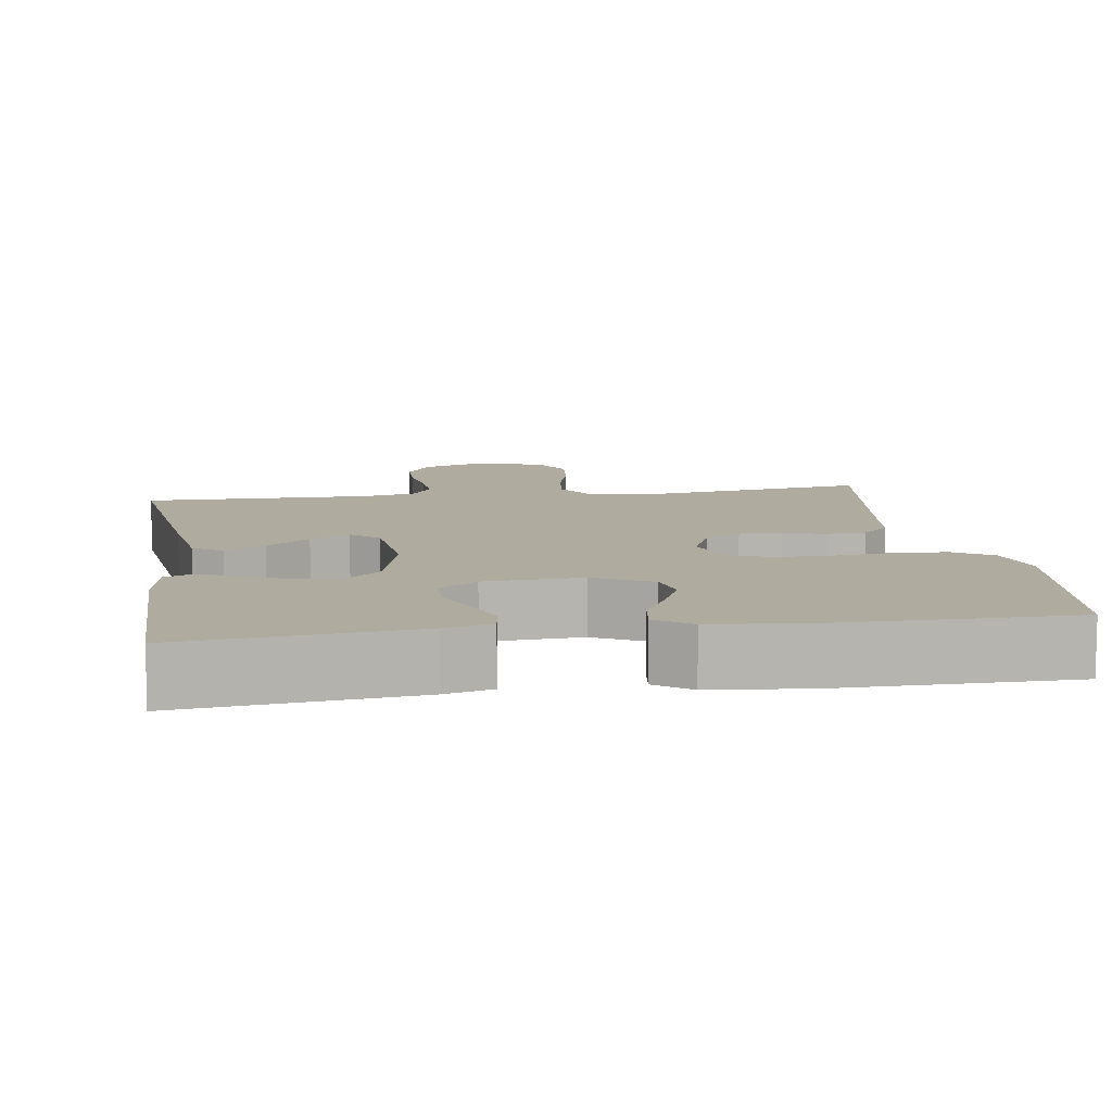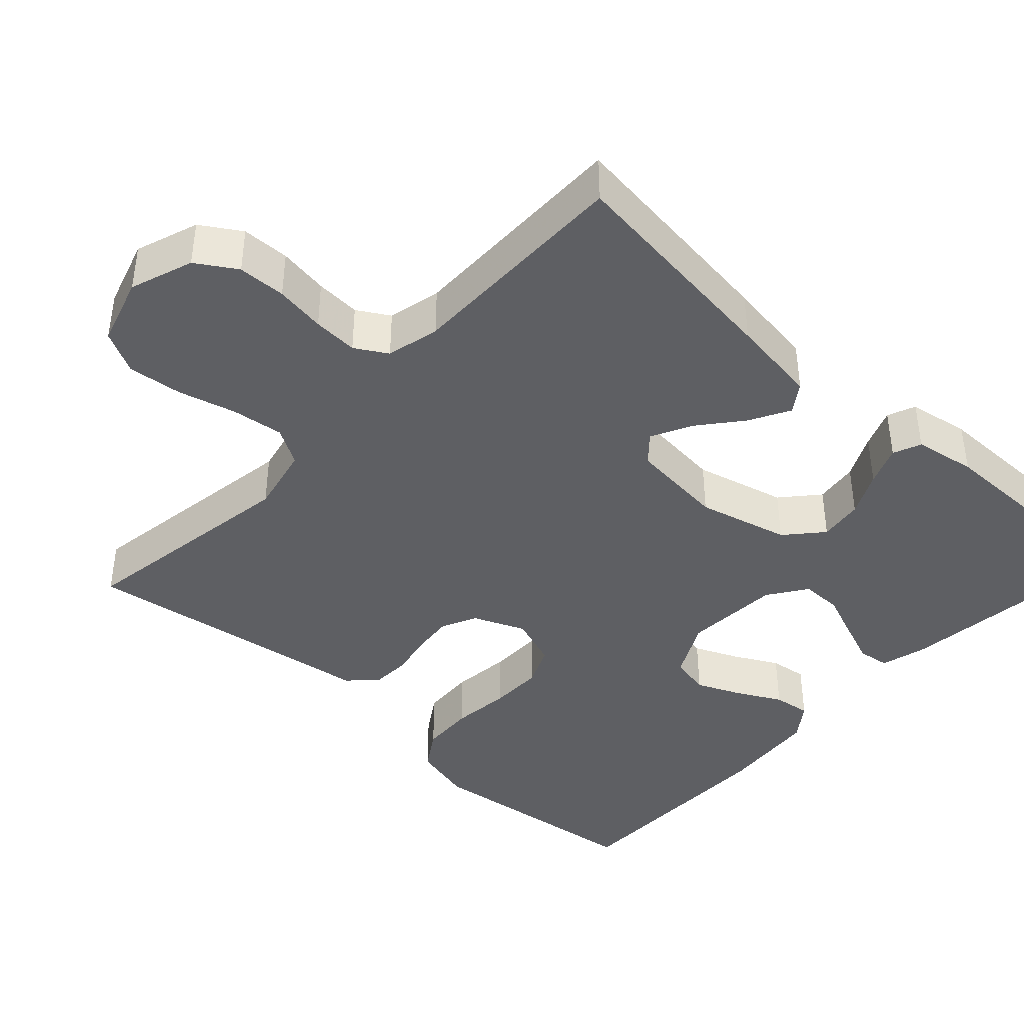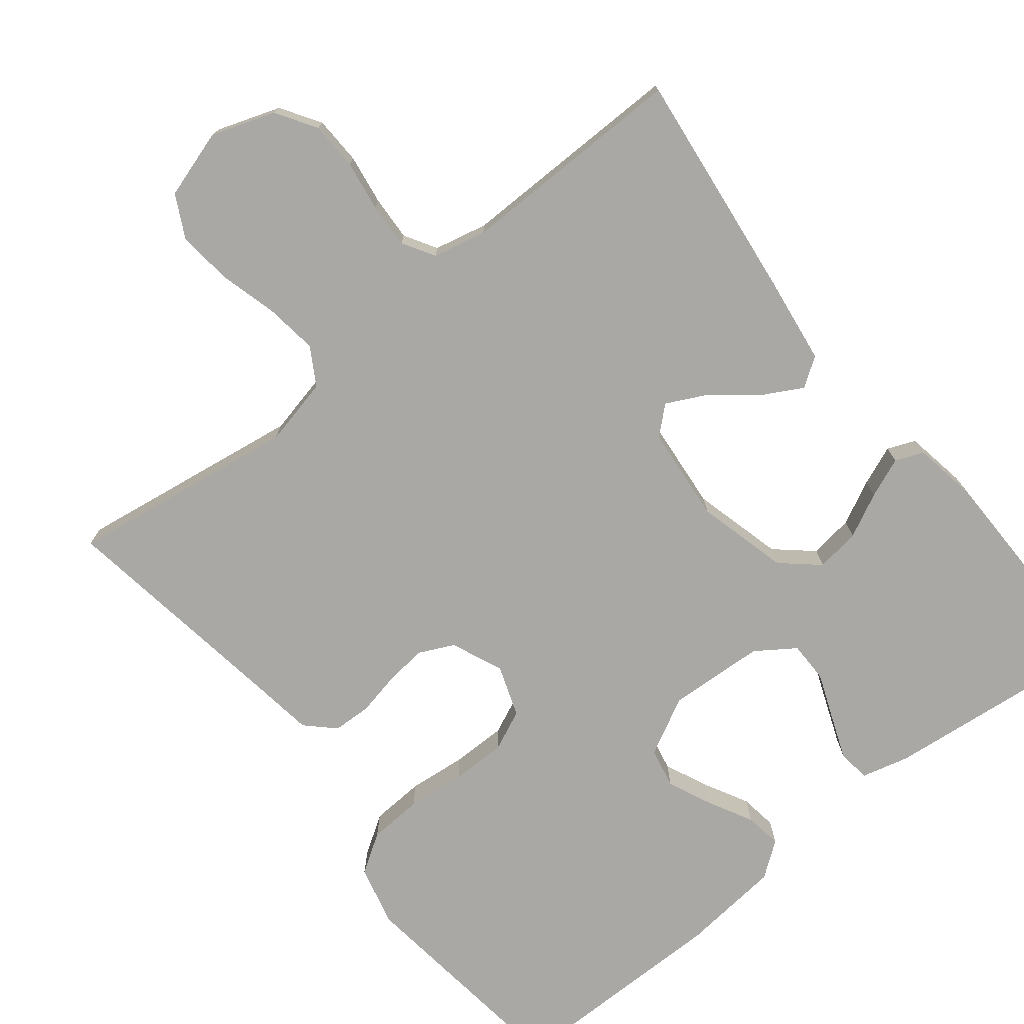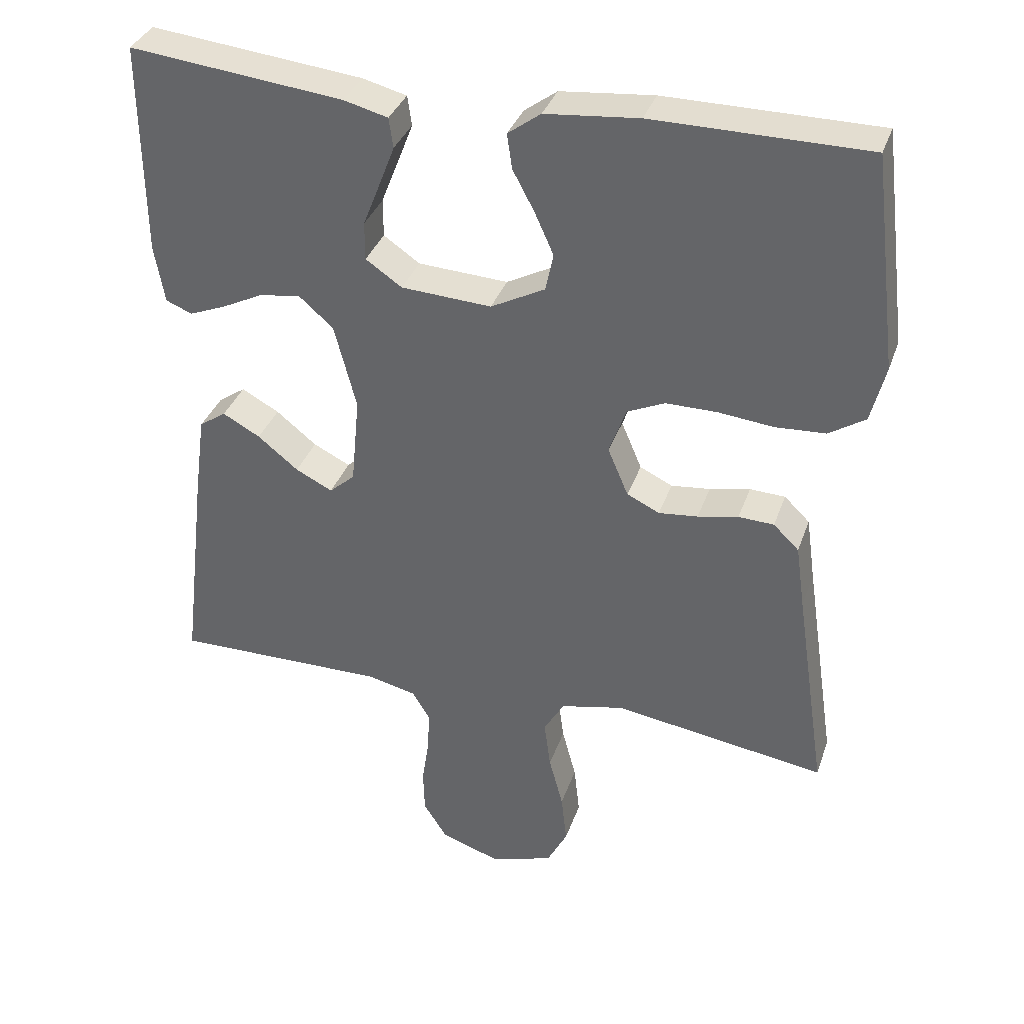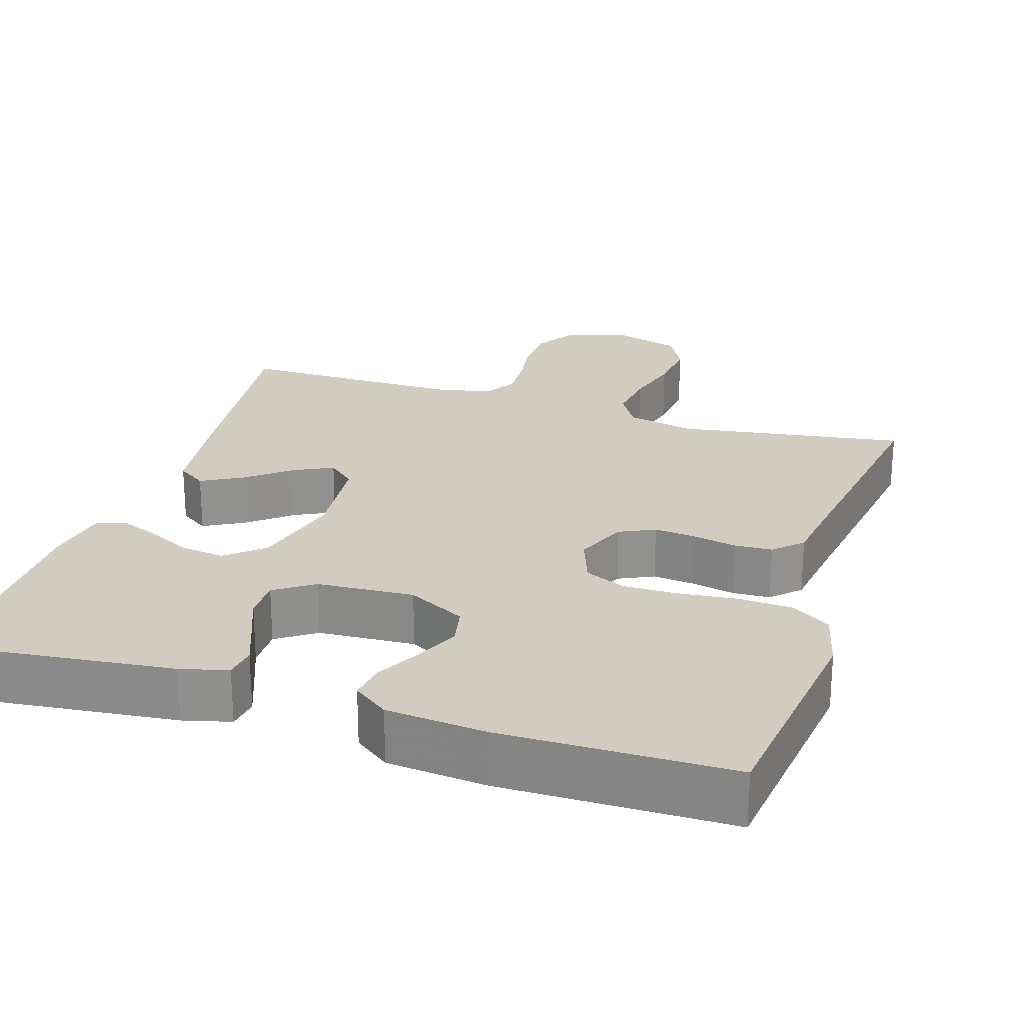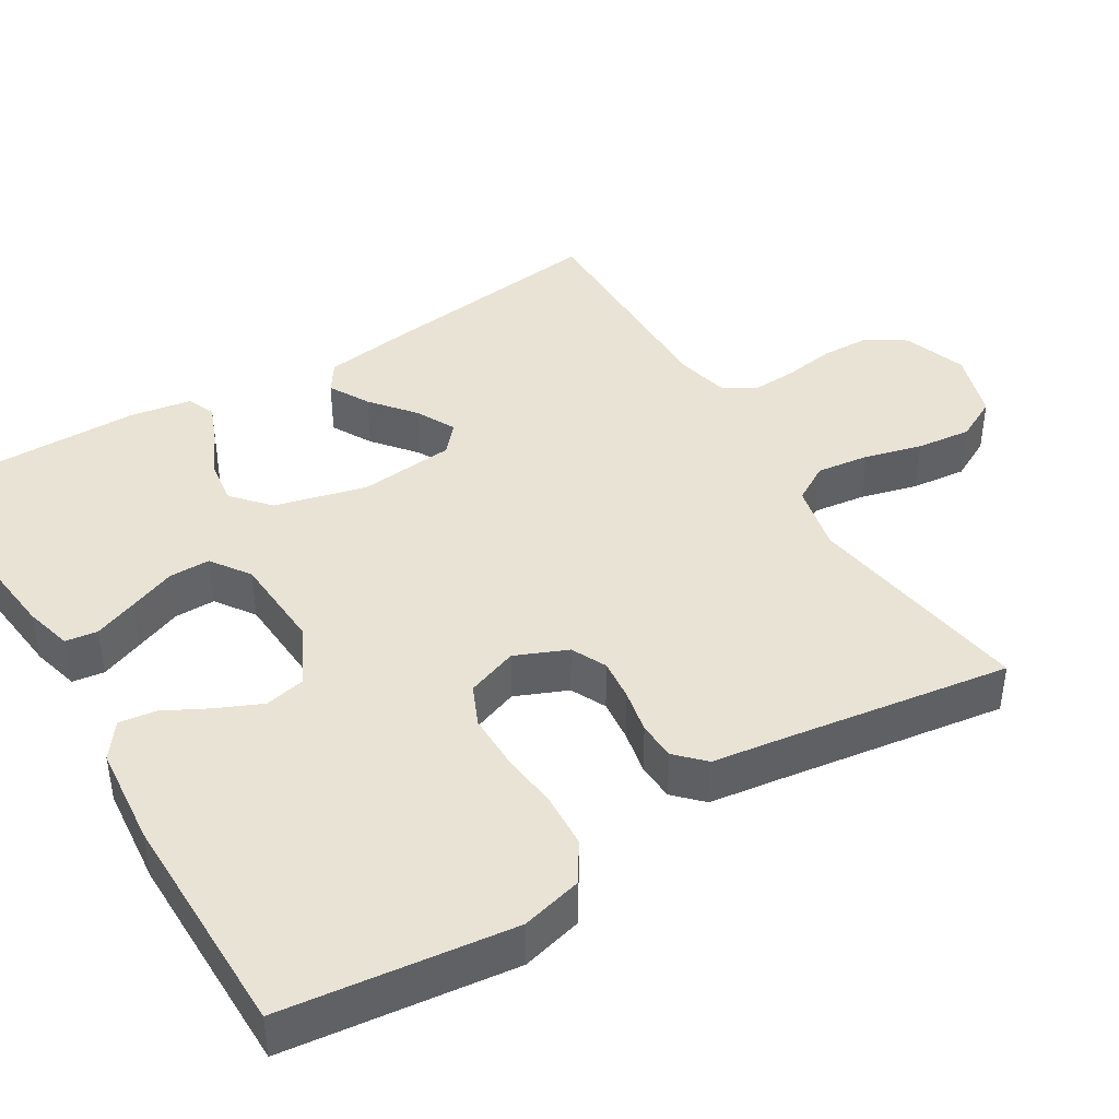
<metadata>
{"format":"obj","ext":"obj","renderer":"f3d","projection":"perspective","resolution":1024,"background":"white","views":[{"elev":9.6,"azim":-8.7,"up":"+Y"},{"elev":-41.2,"azim":-132.9,"up":"+Y"},{"elev":-74.9,"azim":-141.4,"up":"+Y"},{"elev":35.4,"azim":18.0,"up":"+Z"},{"elev":24.1,"azim":17.5,"up":"+Y"},{"elev":42.2,"azim":58.5,"up":"+Y"}]}
</metadata>
<code>
v -0.5 0.07 -0.5
v -0.464 0.07 -0.2
v -0.448 0.07 -0.083
v -0.41 0.07 -0.057
v -0.357 0.07 -0.086
v -0.3 0.07 -0.132
v -0.248 0.07 -0.158
v -0.212 0.07 -0.126
v -0.2 0.07 0
v -0.231 0.07 0.12
v -0.279 0.07 0.162
v -0.337 0.07 0.154
v -0.395 0.07 0.125
v -0.447 0.07 0.104
v -0.484 0.07 0.119
v -0.498 0.07 0.2
v -0.5 0.07 0.5
v -0.2 0.07 0.468
v -0.138 0.07 0.452
v -0.132 0.07 0.41
v -0.154 0.07 0.353
v -0.178 0.07 0.292
v -0.178 0.07 0.238
v -0.127 0.07 0.203
v 0 0.07 0.196
v 0.076 0.07 0.236
v 0.087 0.07 0.289
v 0.061 0.07 0.347
v 0.03 0.07 0.405
v 0.023 0.07 0.454
v 0.069 0.07 0.488
v 0.2 0.07 0.501
v 0.5 0.07 0.5
v 0.537 0.07 0.2
v 0.517 0.07 0.12
v 0.466 0.07 0.087
v 0.395 0.07 0.083
v 0.318 0.07 0.091
v 0.246 0.07 0.091
v 0.193 0.07 0.067
v 0.169 0.07 0
v 0.198 0.07 -0.068
v 0.244 0.07 -0.09
v 0.299 0.07 -0.084
v 0.356 0.07 -0.072
v 0.406 0.07 -0.074
v 0.442 0.07 -0.109
v 0.455 0.07 -0.2
v 0.5 0.07 -0.5
v 0.2 0.07 -0.455
v 0.111 0.07 -0.475
v 0.082 0.07 -0.524
v 0.091 0.07 -0.593
v 0.111 0.07 -0.668
v 0.119 0.07 -0.74
v 0.09 0.07 -0.796
v 0 0.07 -0.824
v -0.083 0.07 -0.795
v -0.116 0.07 -0.743
v -0.118 0.07 -0.68
v -0.108 0.07 -0.614
v -0.105 0.07 -0.555
v -0.13 0.07 -0.513
v -0.2 0.07 -0.497
v -0.5 0 -0.5
v -0.464 0 -0.2
v -0.448 0 -0.083
v -0.41 0 -0.057
v -0.357 0 -0.086
v -0.3 0 -0.132
v -0.248 0 -0.158
v -0.212 0 -0.126
v -0.2 0 0
v -0.231 0 0.12
v -0.279 0 0.162
v -0.337 0 0.154
v -0.395 0 0.125
v -0.447 0 0.104
v -0.484 0 0.119
v -0.498 0 0.2
v -0.5 0 0.5
v -0.2 0 0.468
v -0.138 0 0.452
v -0.132 0 0.41
v -0.154 0 0.353
v -0.178 0 0.292
v -0.178 0 0.238
v -0.127 0 0.203
v 0 0 0.196
v 0.076 0 0.236
v 0.087 0 0.289
v 0.061 0 0.347
v 0.03 0 0.405
v 0.023 0 0.454
v 0.069 0 0.488
v 0.2 0 0.501
v 0.5 0 0.5
v 0.537 0 0.2
v 0.517 0 0.12
v 0.466 0 0.087
v 0.395 0 0.083
v 0.318 0 0.091
v 0.246 0 0.091
v 0.193 0 0.067
v 0.169 0 0
v 0.198 0 -0.068
v 0.244 0 -0.09
v 0.299 0 -0.084
v 0.356 0 -0.072
v 0.406 0 -0.074
v 0.442 0 -0.109
v 0.455 0 -0.2
v 0.5 0 -0.5
v 0.2 0 -0.455
v 0.111 0 -0.475
v 0.082 0 -0.524
v 0.091 0 -0.593
v 0.111 0 -0.668
v 0.119 0 -0.74
v 0.09 0 -0.796
v 0 0 -0.824
v -0.083 0 -0.795
v -0.116 0 -0.743
v -0.118 0 -0.68
v -0.108 0 -0.614
v -0.105 0 -0.555
v -0.13 0 -0.513
v -0.2 0 -0.497
f 58 59 60 61
f 58 61 62
f 57 58 62
f 56 57 62
f 53 54 55 56
f 52 53 56 62
f 51 52 62 63
f 48 49 50
f 44 45 46 47
f 43 44 47 48
f 42 43 48 50
f 35 36 37 38
f 35 38 39
f 34 35 39
f 33 34 39
f 32 33 39 40
f 28 29 30 31
f 27 28 31 32
f 26 27 32 40
f 19 20 21 22
f 17 18 19 22
f 17 22 23
f 16 17 23
f 12 13 14 15
f 12 15 16 23
f 3 4 5 6
f 3 6 7
f 64 1 2 3
f 64 3 7
f 63 64 7 8
f 51 63 8 9
f 41 42 50 51
f 41 51 9 10
f 25 26 40 41
f 24 25 41 10
f 11 12 23 24
f 10 11 24
f 125 124 123 122
f 126 125 122
f 126 122 121
f 126 121 120
f 120 119 118 117
f 126 120 117 116
f 127 126 116 115
f 114 113 112
f 111 110 109 108
f 112 111 108 107
f 114 112 107 106
f 102 101 100 99
f 103 102 99
f 103 99 98
f 103 98 97
f 104 103 97 96
f 95 94 93 92
f 96 95 92 91
f 104 96 91 90
f 86 85 84 83
f 86 83 82 81
f 87 86 81
f 87 81 80
f 79 78 77 76
f 87 80 79 76
f 70 69 68 67
f 71 70 67
f 67 66 65 128
f 71 67 128
f 72 71 128 127
f 73 72 127 115
f 115 114 106 105
f 74 73 115 105
f 105 104 90 89
f 74 105 89 88
f 88 87 76 75
f 88 75 74
f 1 65 66 2
f 2 66 67 3
f 3 67 68 4
f 4 68 69 5
f 5 69 70 6
f 6 70 71 7
f 7 71 72 8
f 8 72 73 9
f 9 73 74 10
f 10 74 75 11
f 11 75 76 12
f 12 76 77 13
f 13 77 78 14
f 14 78 79 15
f 15 79 80 16
f 16 80 81 17
f 17 81 82 18
f 18 82 83 19
f 19 83 84 20
f 20 84 85 21
f 21 85 86 22
f 22 86 87 23
f 23 87 88 24
f 24 88 89 25
f 25 89 90 26
f 26 90 91 27
f 27 91 92 28
f 28 92 93 29
f 29 93 94 30
f 30 94 95 31
f 31 95 96 32
f 32 96 97 33
f 33 97 98 34
f 34 98 99 35
f 35 99 100 36
f 36 100 101 37
f 37 101 102 38
f 38 102 103 39
f 39 103 104 40
f 40 104 105 41
f 41 105 106 42
f 42 106 107 43
f 43 107 108 44
f 44 108 109 45
f 45 109 110 46
f 46 110 111 47
f 47 111 112 48
f 48 112 113 49
f 49 113 114 50
f 50 114 115 51
f 51 115 116 52
f 52 116 117 53
f 53 117 118 54
f 54 118 119 55
f 55 119 120 56
f 56 120 121 57
f 57 121 122 58
f 58 122 123 59
f 59 123 124 60
f 60 124 125 61
f 61 125 126 62
f 62 126 127 63
f 63 127 128 64
f 64 128 65 1

</code>
